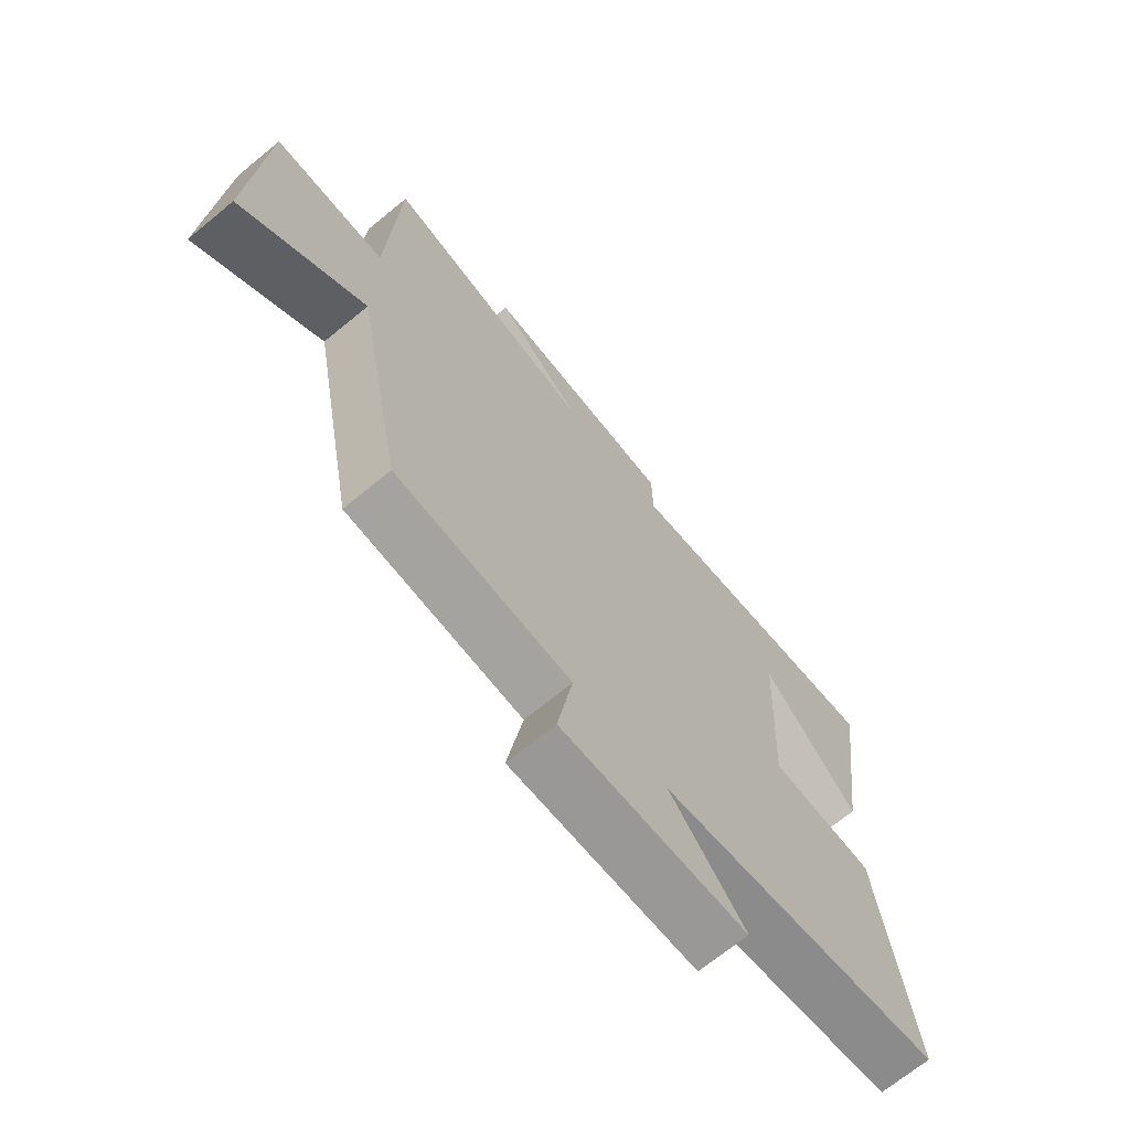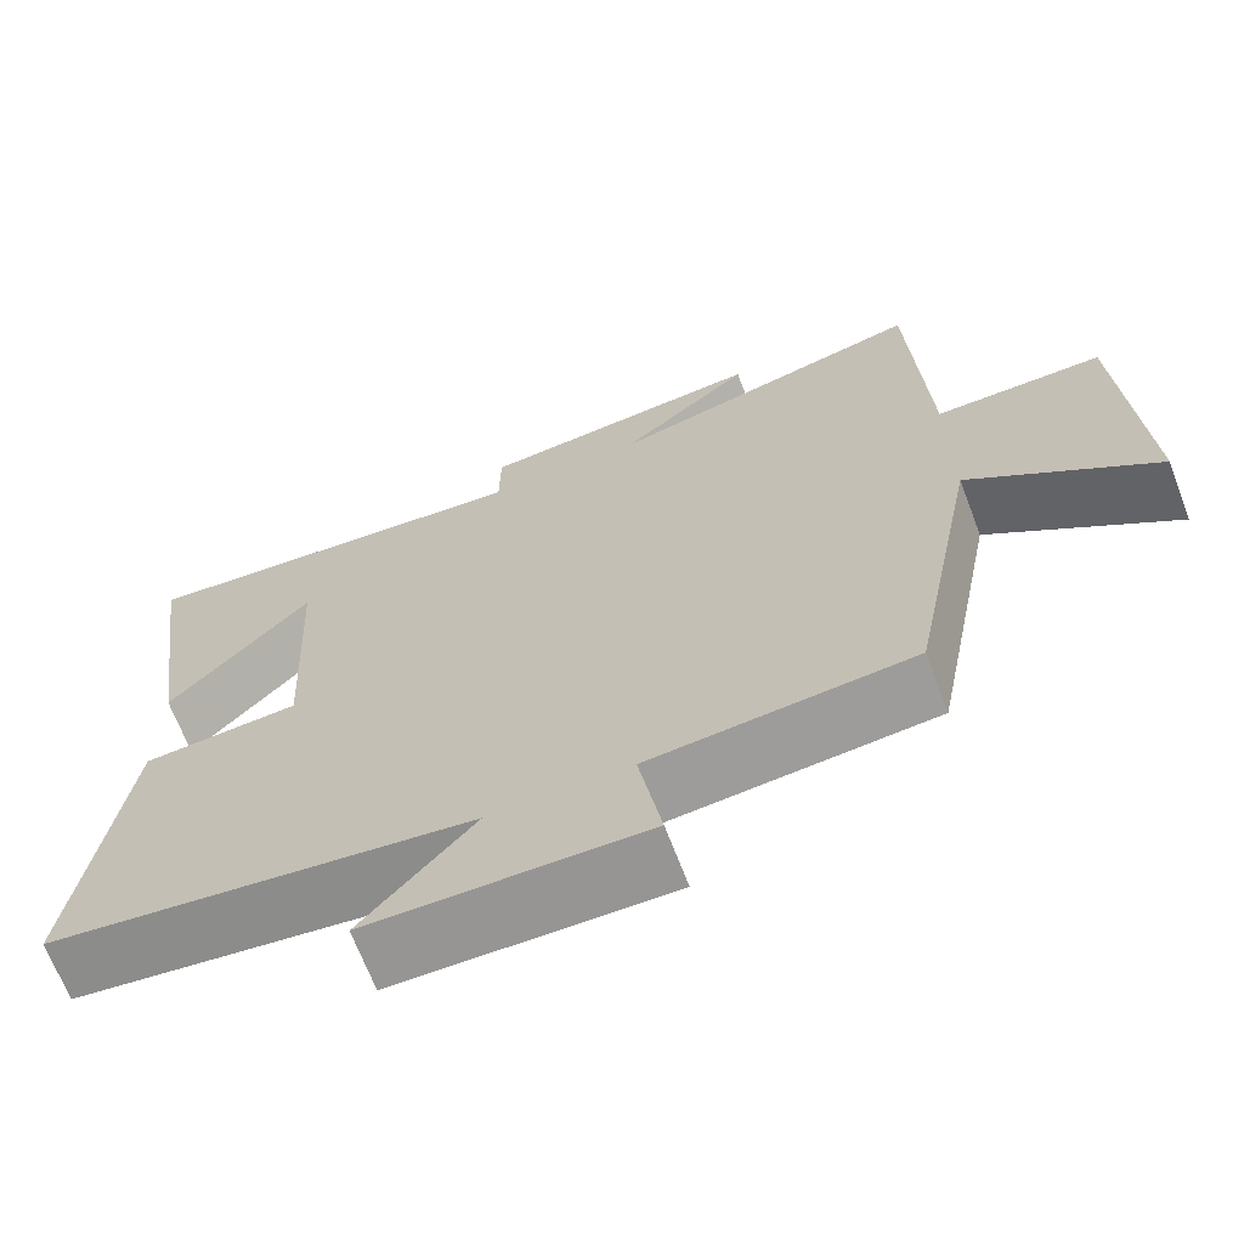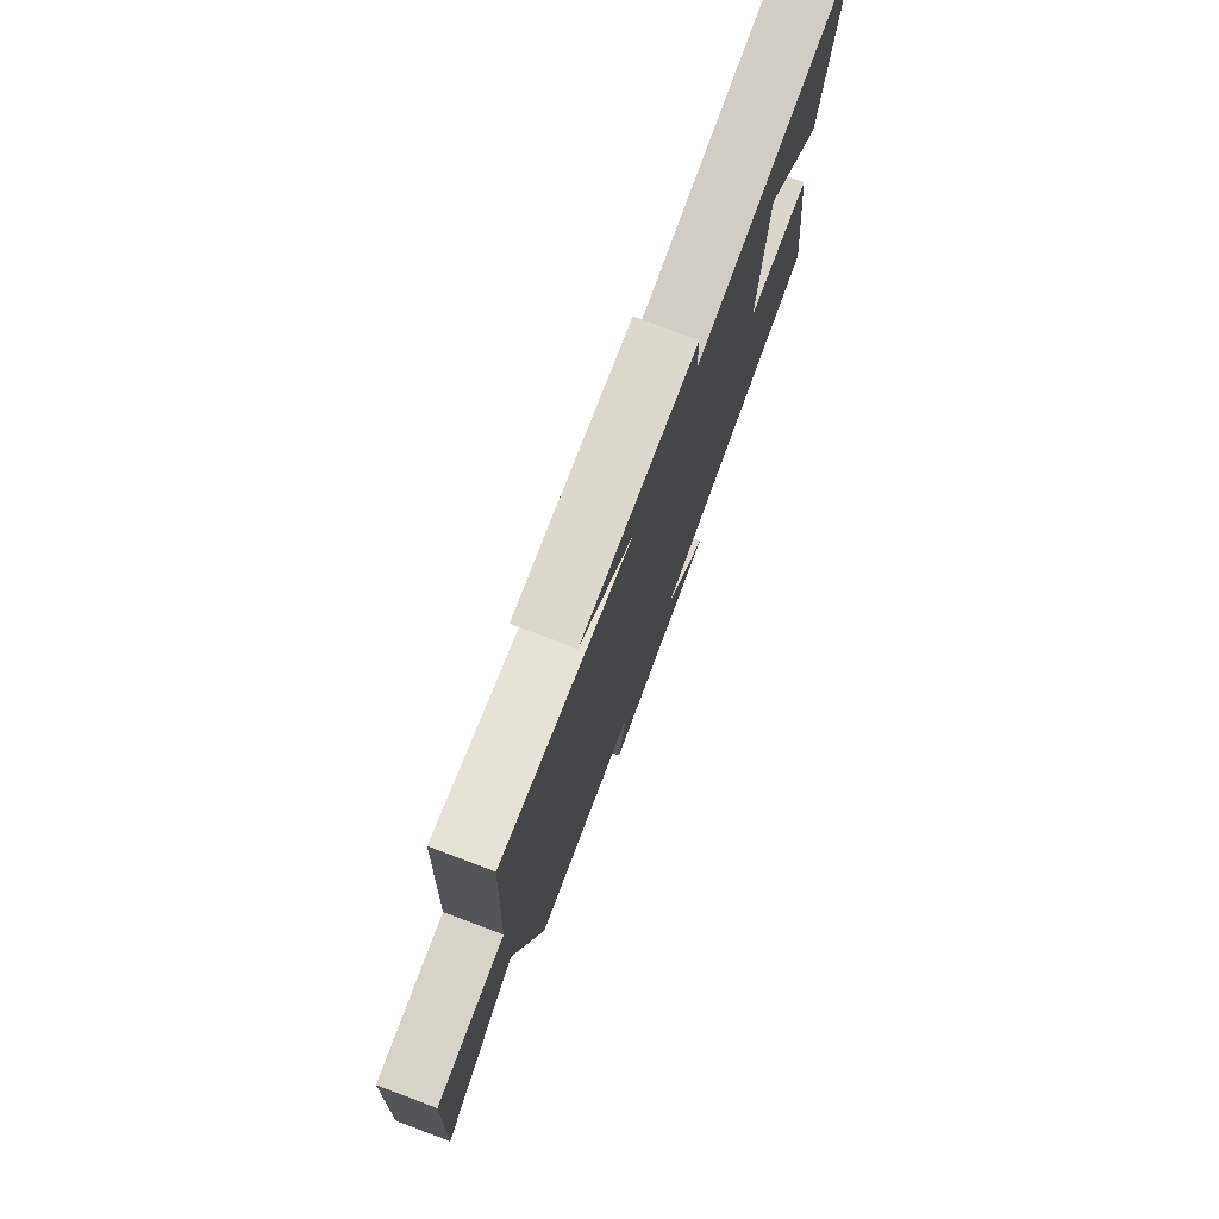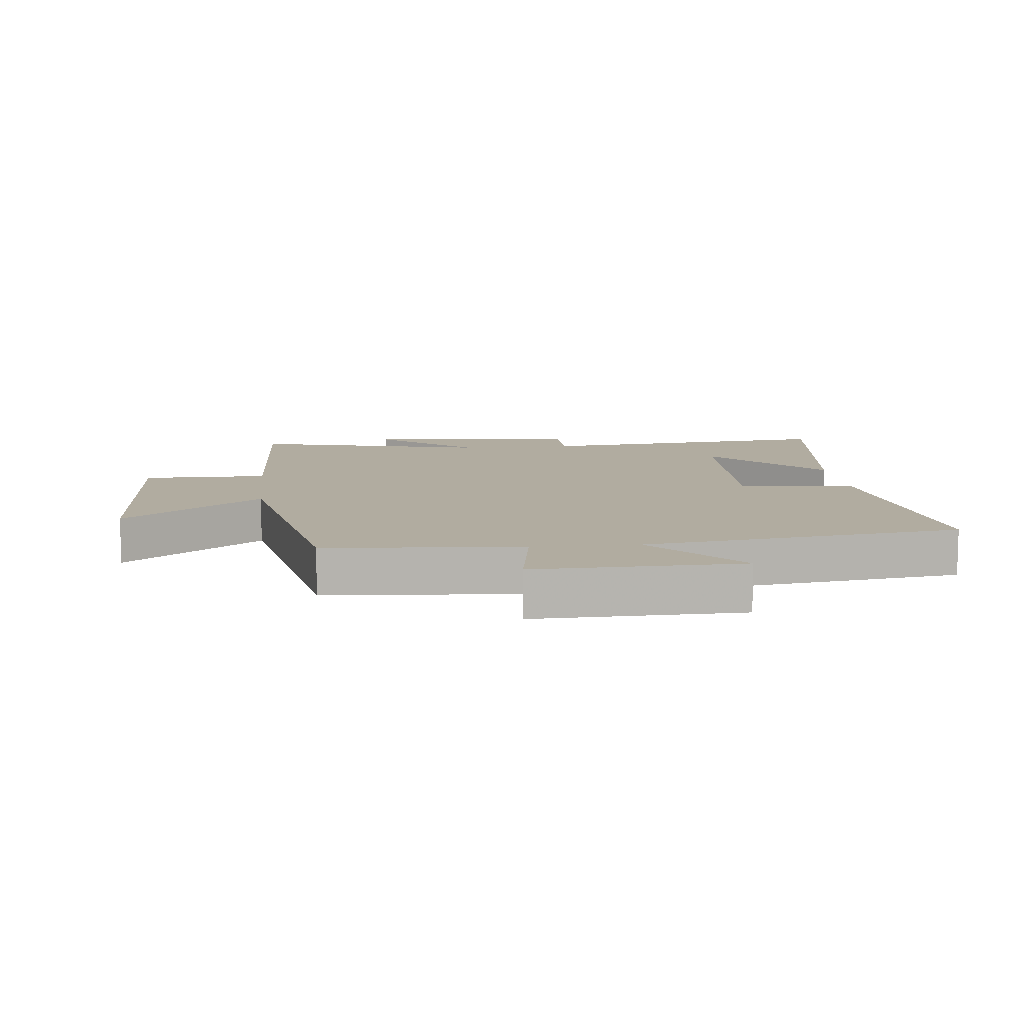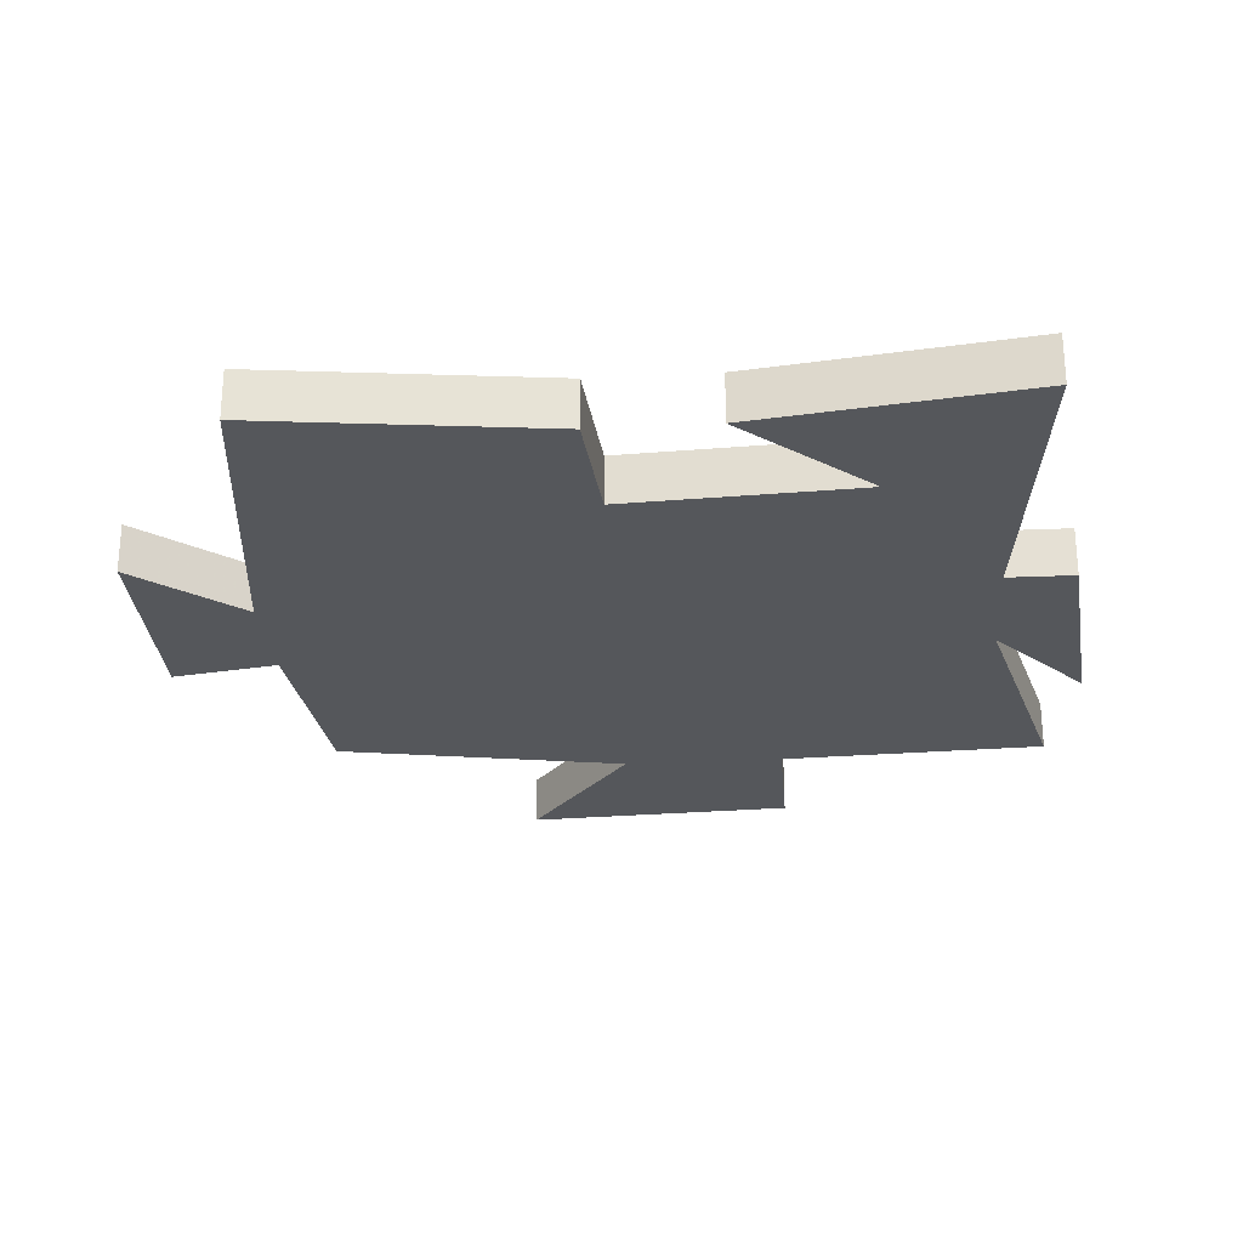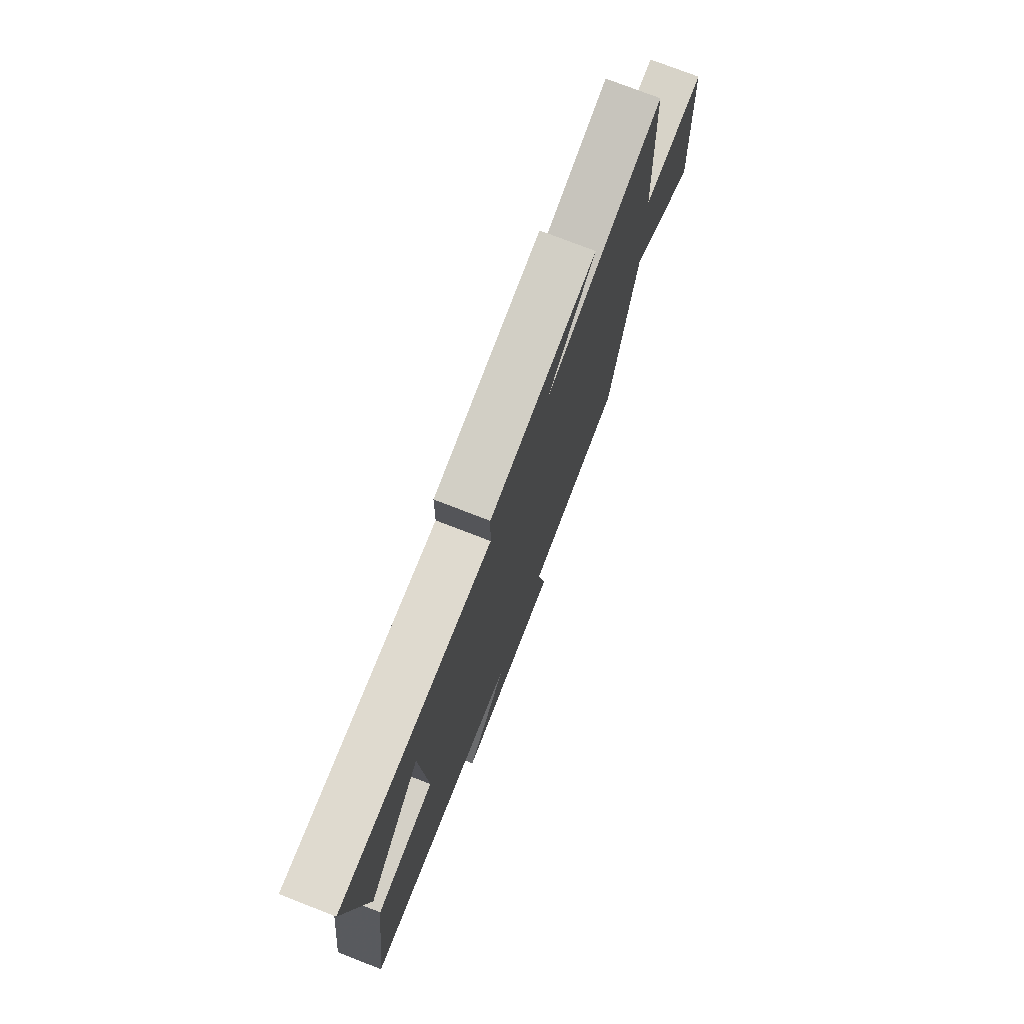
<metadata>
{"format":"obj","ext":"obj","renderer":"f3d","projection":"perspective","resolution":1024,"background":"white","views":[{"elev":-69.4,"azim":129.5,"up":"+Z"},{"elev":-68.0,"azim":20.9,"up":"+Z"},{"elev":77.6,"azim":110.5,"up":"+Z"},{"elev":10.1,"azim":173.7,"up":"+Y"},{"elev":-26.4,"azim":-85.5,"up":"+Y"},{"elev":76.2,"azim":-68.8,"up":"+Z"}]}
</metadata>
<code>
v -0.555 0.07 0.545
v -0.079 0.07 0.5
v -0.078 0.07 0.598
v 0.26 0.07 0.63
v 0.107 0.07 0.5
v 0.482 0.07 0.592
v 0.5 0.07 0.197
v 0.697 0.07 0.198
v 0.717 0.07 -0.202
v 0.5 0.07 -0.041
v 0.417 0.07 -0.473
v 0.11 0.07 -0.5
v 0.137 0.07 -0.659
v -0.187 0.07 -0.653
v -0.056 0.07 -0.5
v -0.554 0.07 -0.435
v -0.5 0.07 -0.018
v -0.316 0.07 -0.005
v -0.334 0.07 0.337
v -0.5 0.07 0.154
v -0.555 0 0.545
v -0.079 0 0.5
v -0.078 0 0.598
v 0.26 0 0.63
v 0.107 0 0.5
v 0.482 0 0.592
v 0.5 0 0.197
v 0.697 0 0.198
v 0.717 0 -0.202
v 0.5 0 -0.041
v 0.417 0 -0.473
v 0.11 0 -0.5
v 0.137 0 -0.659
v -0.187 0 -0.653
v -0.056 0 -0.5
v -0.554 0 -0.435
v -0.5 0 -0.018
v -0.316 0 -0.005
v -0.334 0 0.337
v -0.5 0 0.154
f 19 20 1
f 15 16 17 18
f 15 18 19
f 12 13 14 15
f 10 11 12 15
f 10 15 19
f 7 8 9 10
f 5 6 7 10
f 5 10 19
f 2 3 4 5
f 2 5 19
f 1 2 19
f 21 40 39
f 38 37 36 35
f 39 38 35
f 35 34 33 32
f 35 32 31 30
f 39 35 30
f 30 29 28 27
f 30 27 26 25
f 39 30 25
f 25 24 23 22
f 39 25 22
f 39 22 21
f 1 21 22 2
f 2 22 23 3
f 3 23 24 4
f 4 24 25 5
f 5 25 26 6
f 6 26 27 7
f 7 27 28 8
f 8 28 29 9
f 9 29 30 10
f 10 30 31 11
f 11 31 32 12
f 12 32 33 13
f 13 33 34 14
f 14 34 35 15
f 15 35 36 16
f 16 36 37 17
f 17 37 38 18
f 18 38 39 19
f 19 39 40 20
f 20 40 21 1

</code>
